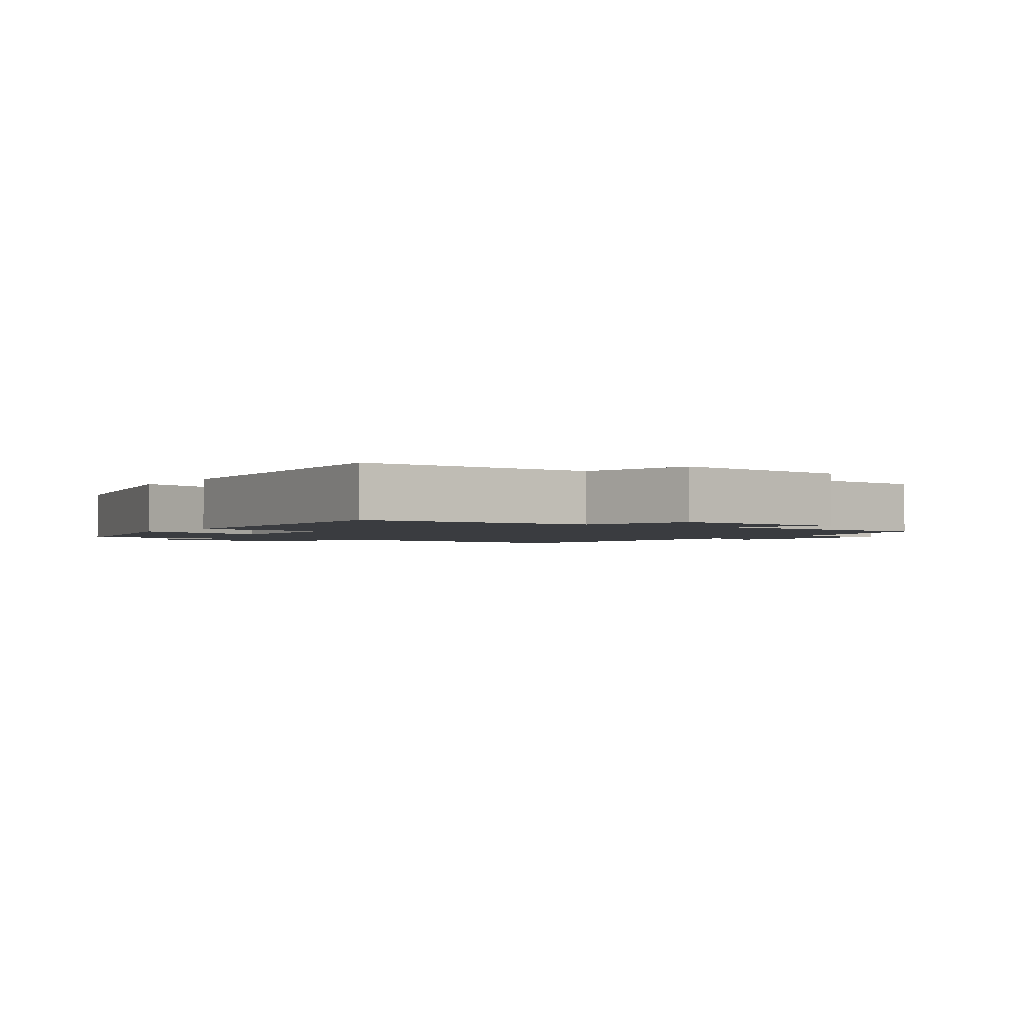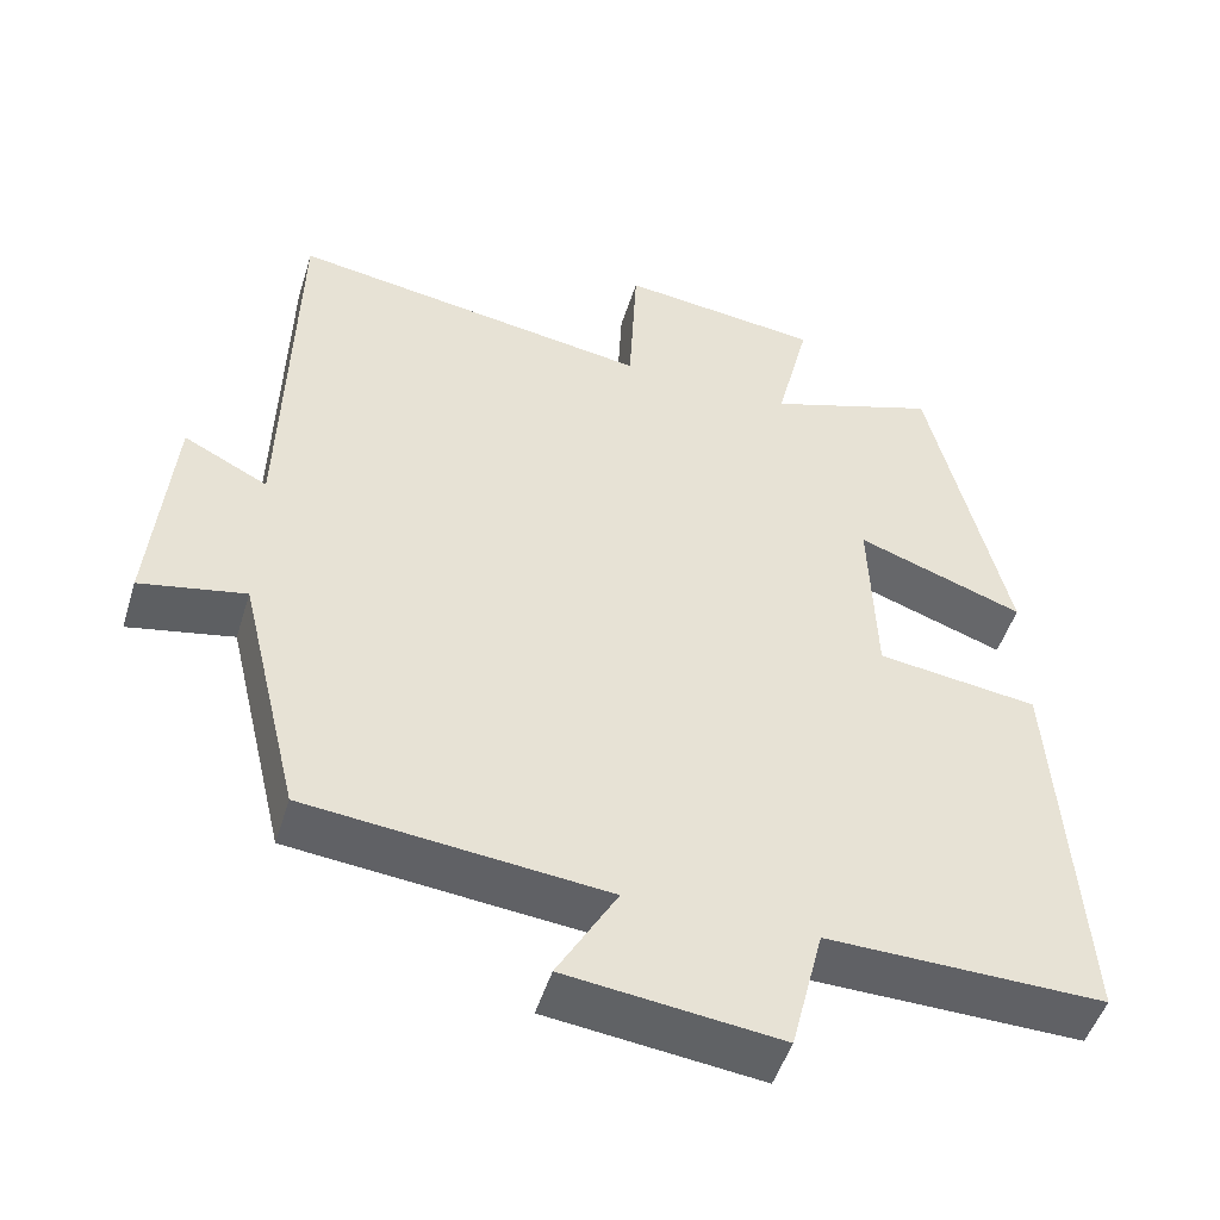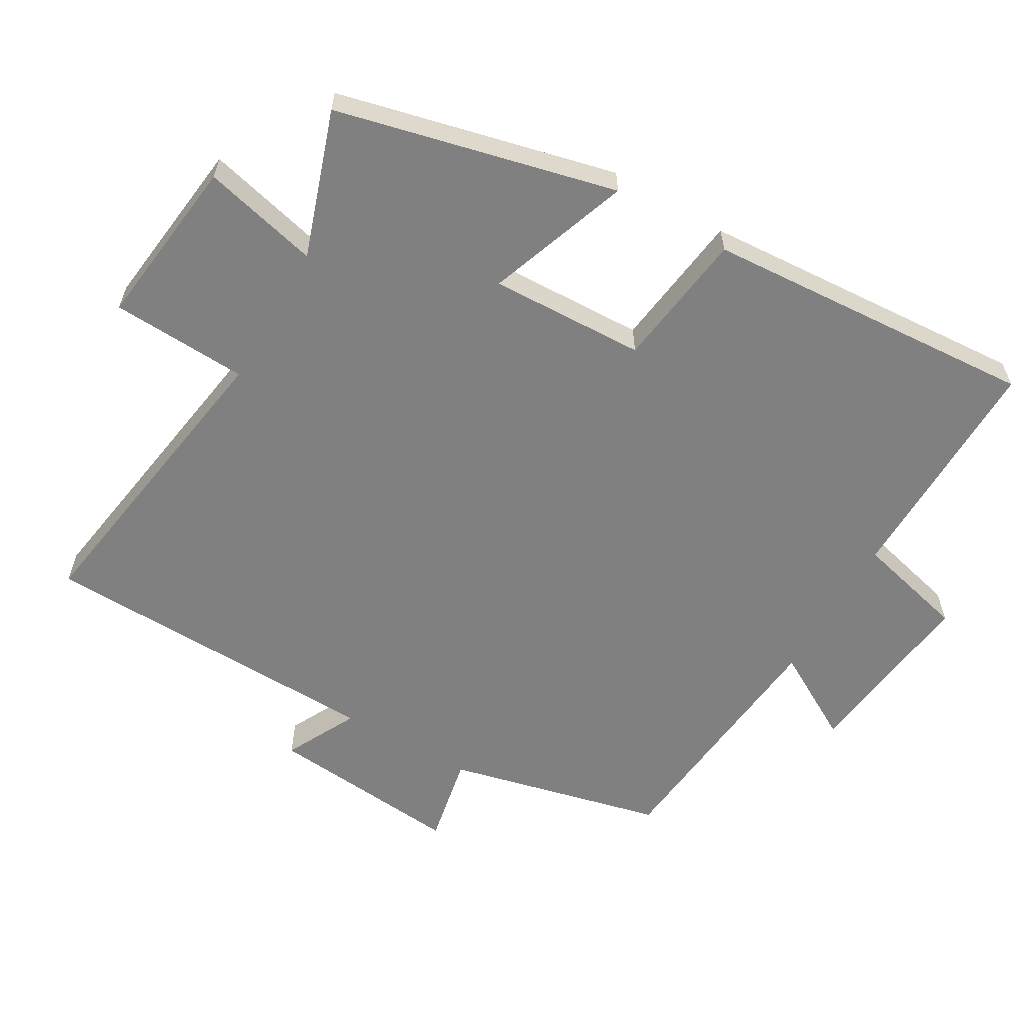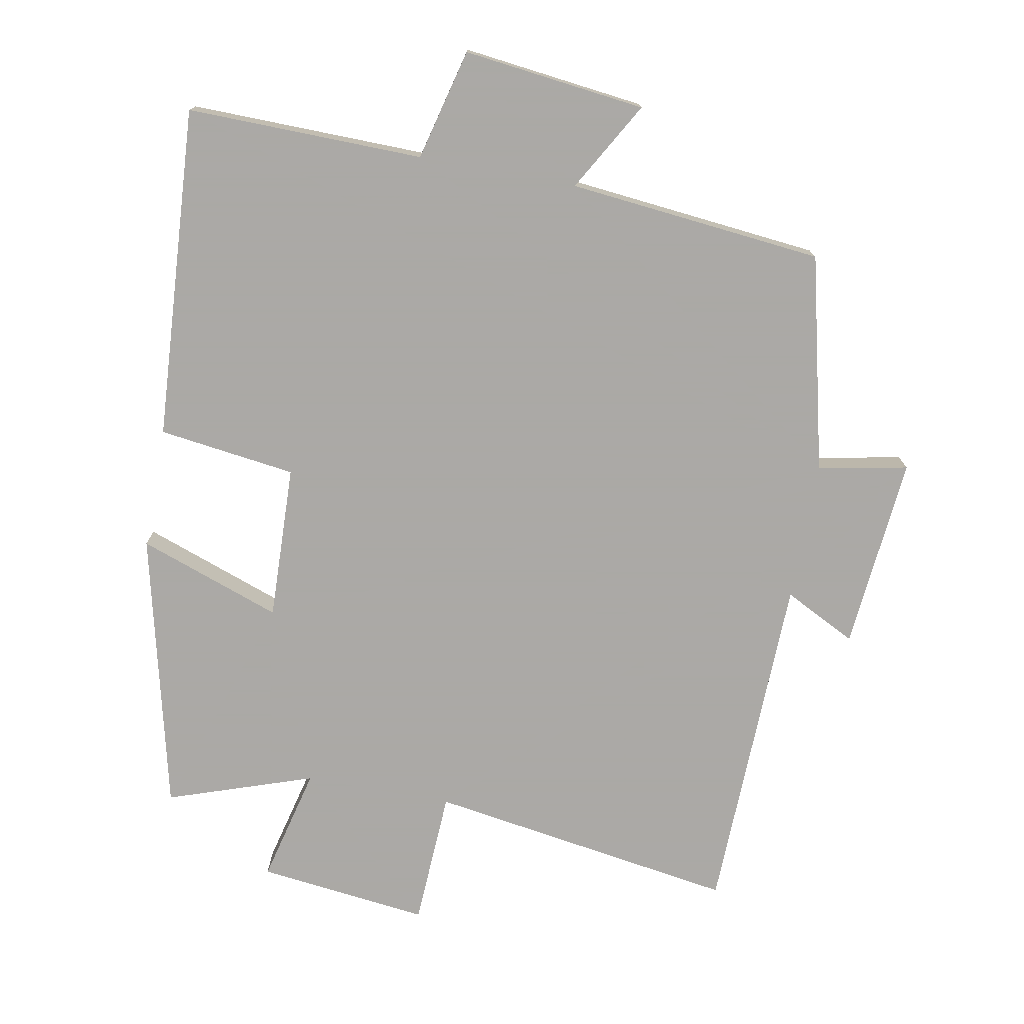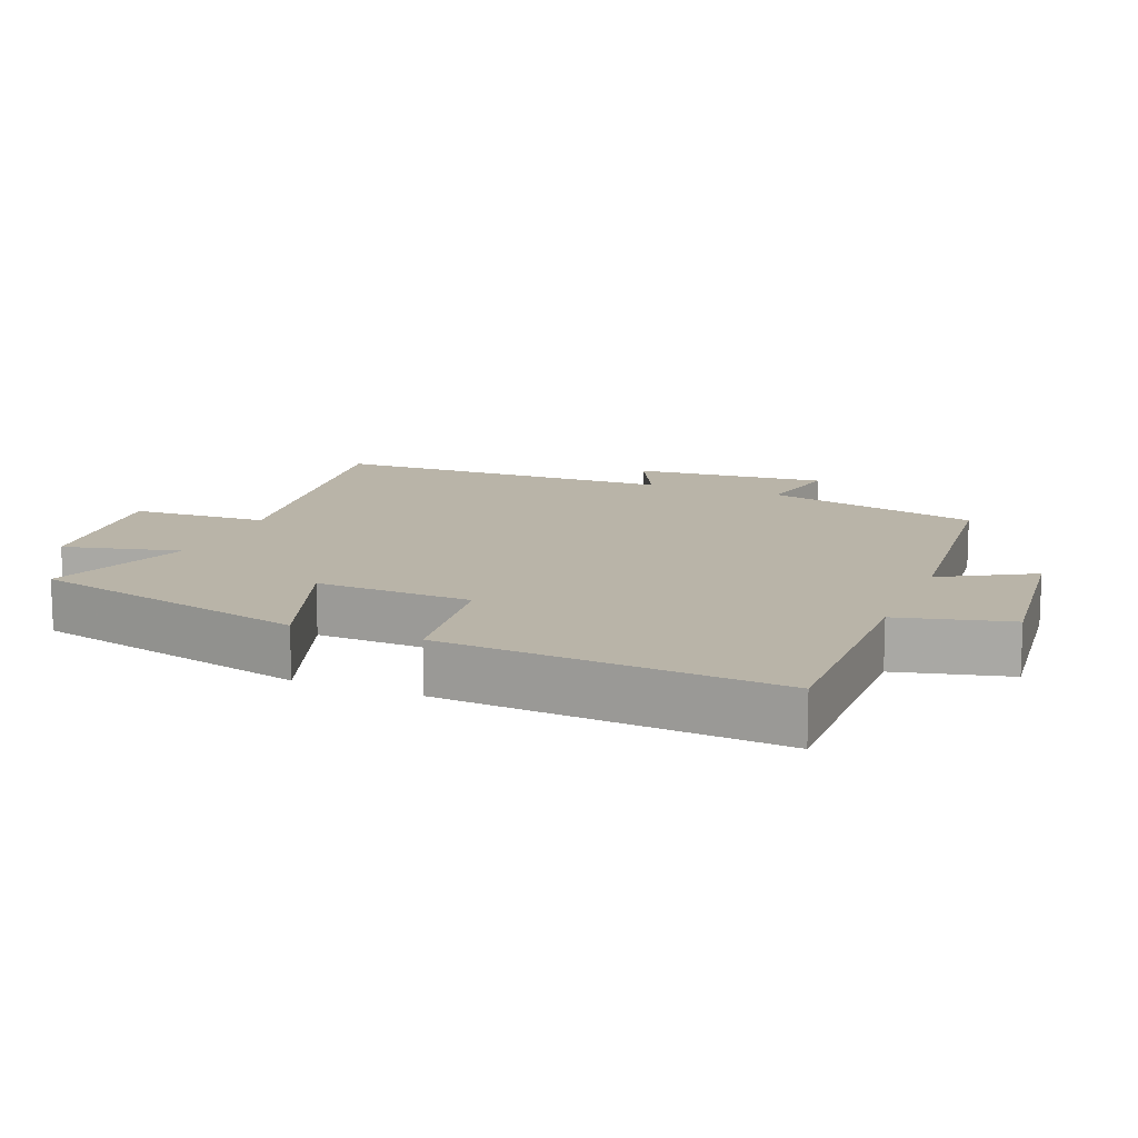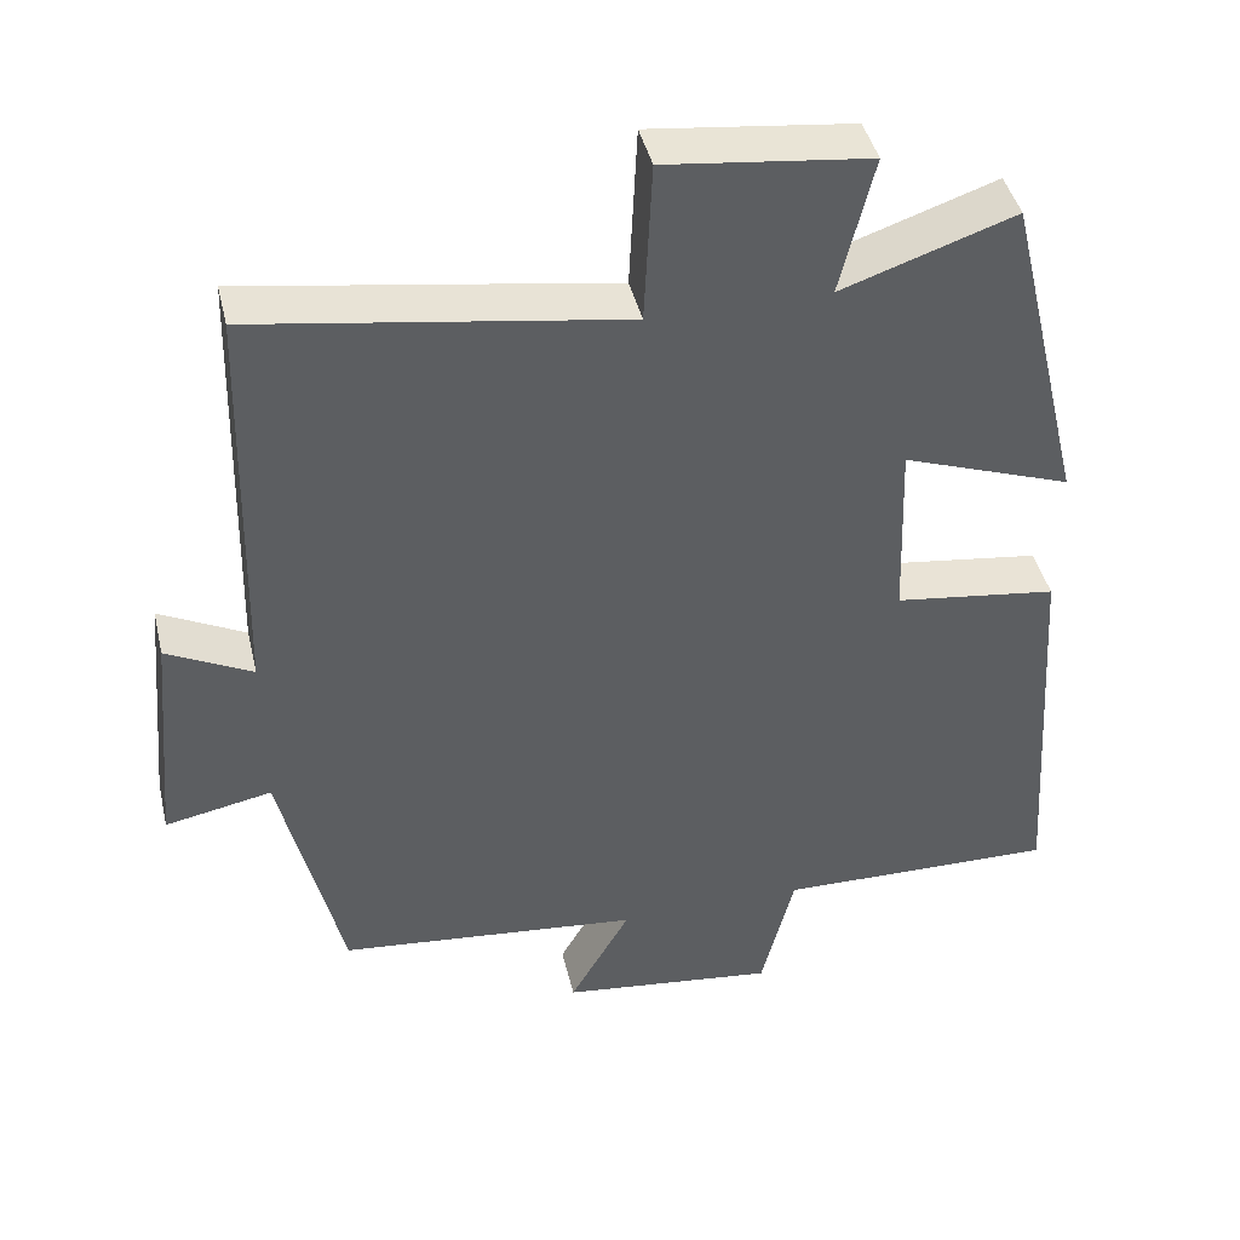
<metadata>
{"format":"obj","ext":"obj","renderer":"f3d","projection":"perspective","resolution":1024,"background":"white","views":[{"elev":-1.9,"azim":145.8,"up":"+Y"},{"elev":-49.3,"azim":-17.0,"up":"+Z"},{"elev":-60.1,"azim":59.9,"up":"+Y"},{"elev":-75.5,"azim":169.5,"up":"+Y"},{"elev":13.1,"azim":112.2,"up":"+Y"},{"elev":42.9,"azim":-13.2,"up":"+Z"}]}
</metadata>
<code>
v -0.424 0.07 -0.462
v -0.5 0.07 -0.144
v -0.632 0.07 -0.17
v -0.606 0.07 0.116
v -0.5 0.07 0.062
v -0.487 0.07 0.571
v -0.032 0.07 0.5
v -0.022 0.07 0.701
v 0.23 0.07 0.671
v 0.188 0.07 0.5
v 0.402 0.07 0.573
v 0.5 0.07 0.163
v 0.29 0.07 0.238
v 0.298 0.07 0.01
v 0.5 0.07 -0.017
v 0.532 0.07 -0.506
v 0.185 0.07 -0.5
v 0.144 0.07 -0.663
v -0.124 0.07 -0.631
v -0.049 0.07 -0.5
v -0.424 0 -0.462
v -0.5 0 -0.144
v -0.632 0 -0.17
v -0.606 0 0.116
v -0.5 0 0.062
v -0.487 0 0.571
v -0.032 0 0.5
v -0.022 0 0.701
v 0.23 0 0.671
v 0.188 0 0.5
v 0.402 0 0.573
v 0.5 0 0.163
v 0.29 0 0.238
v 0.298 0 0.01
v 0.5 0 -0.017
v 0.532 0 -0.506
v 0.185 0 -0.5
v 0.144 0 -0.663
v -0.124 0 -0.631
v -0.049 0 -0.5
f 17 18 19 20
f 17 20 1 2
f 16 17 2
f 15 16 2
f 14 15 2
f 13 14 2
f 10 11 12 13
f 10 13 2 3
f 7 8 9 10
f 7 10 3
f 5 6 7
f 5 7 3
f 3 4 5
f 40 39 38 37
f 22 21 40 37
f 22 37 36
f 22 36 35
f 22 35 34
f 22 34 33
f 33 32 31 30
f 23 22 33 30
f 30 29 28 27
f 23 30 27
f 27 26 25
f 23 27 25
f 25 24 23
f 1 21 22 2
f 2 22 23 3
f 3 23 24 4
f 4 24 25 5
f 5 25 26 6
f 6 26 27 7
f 7 27 28 8
f 8 28 29 9
f 9 29 30 10
f 10 30 31 11
f 11 31 32 12
f 12 32 33 13
f 13 33 34 14
f 14 34 35 15
f 15 35 36 16
f 16 36 37 17
f 17 37 38 18
f 18 38 39 19
f 19 39 40 20
f 20 40 21 1

</code>
